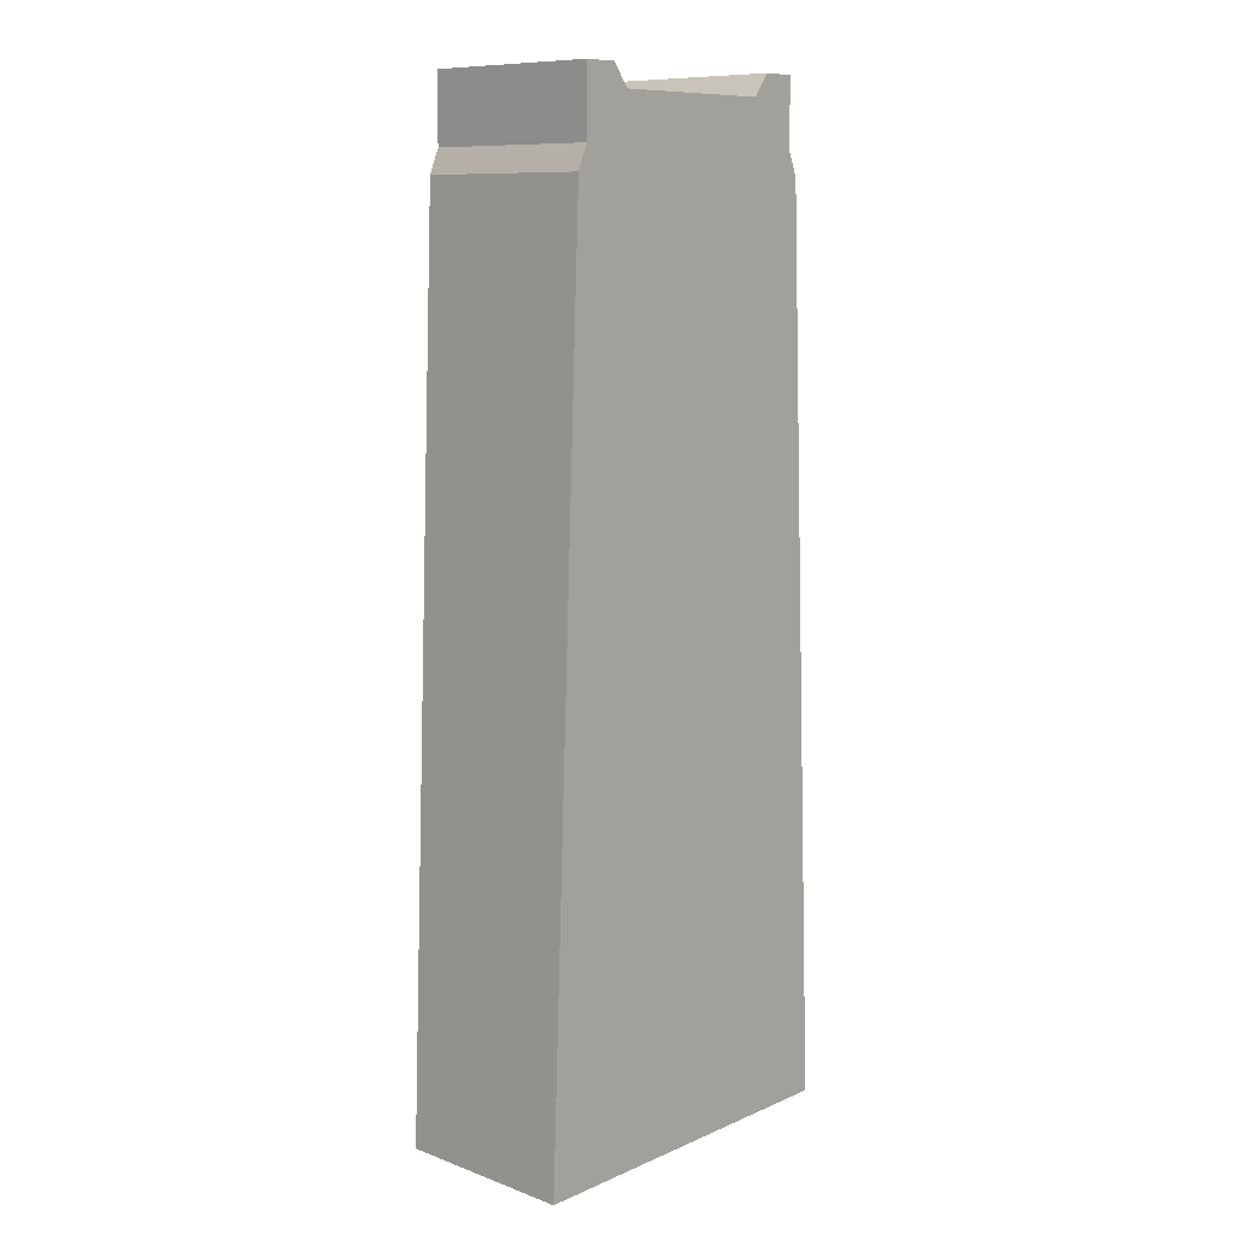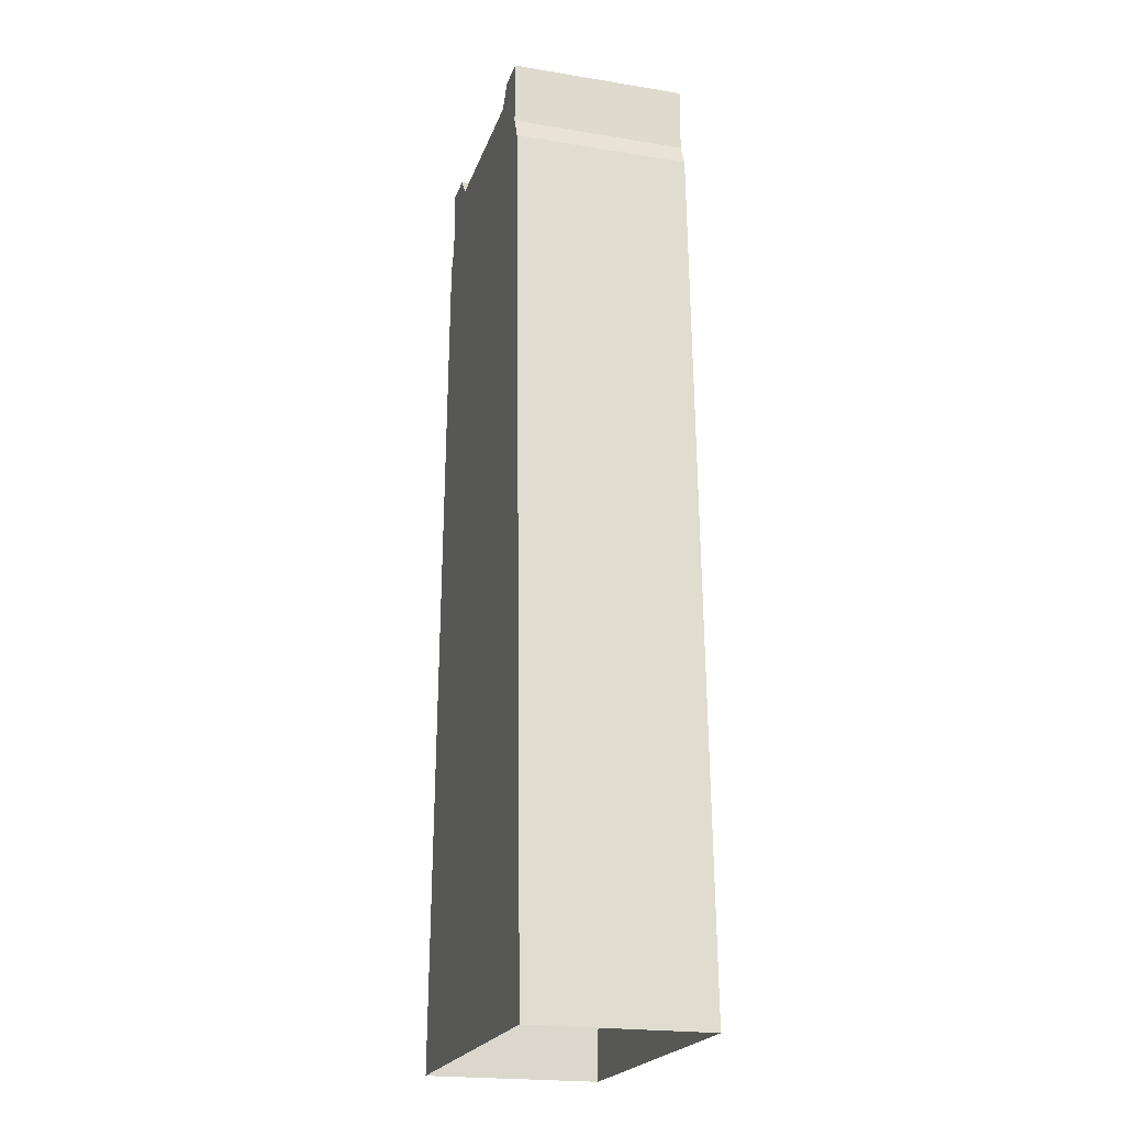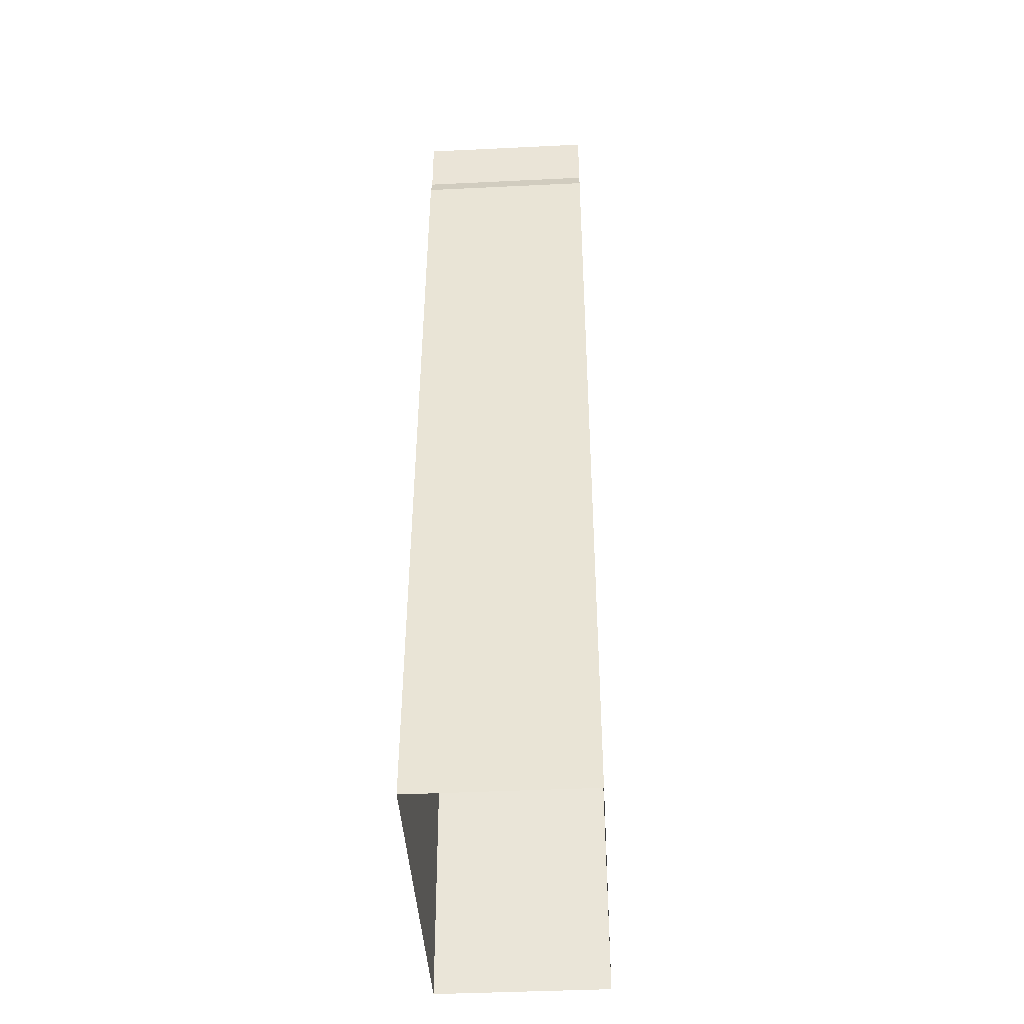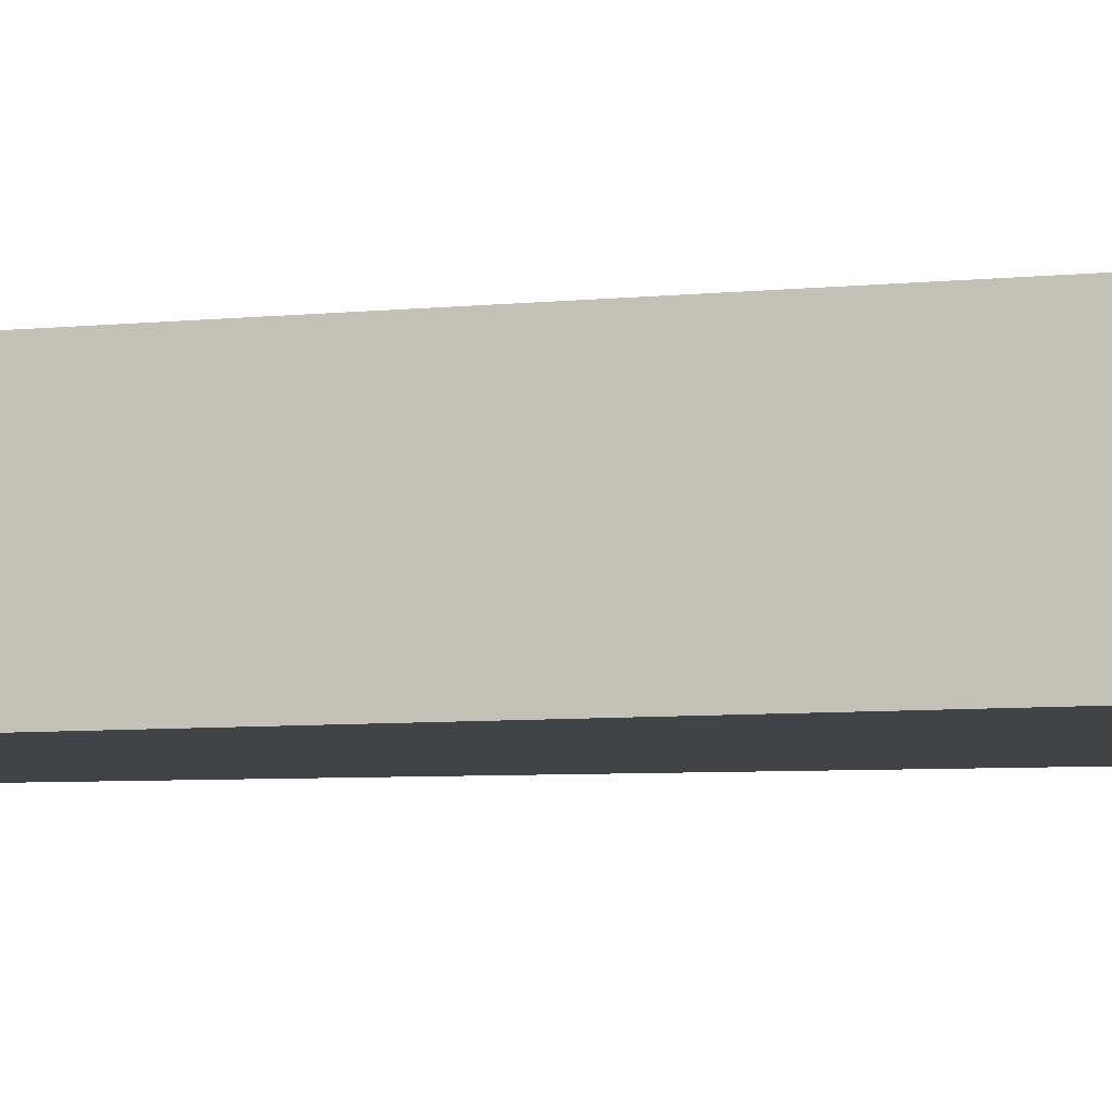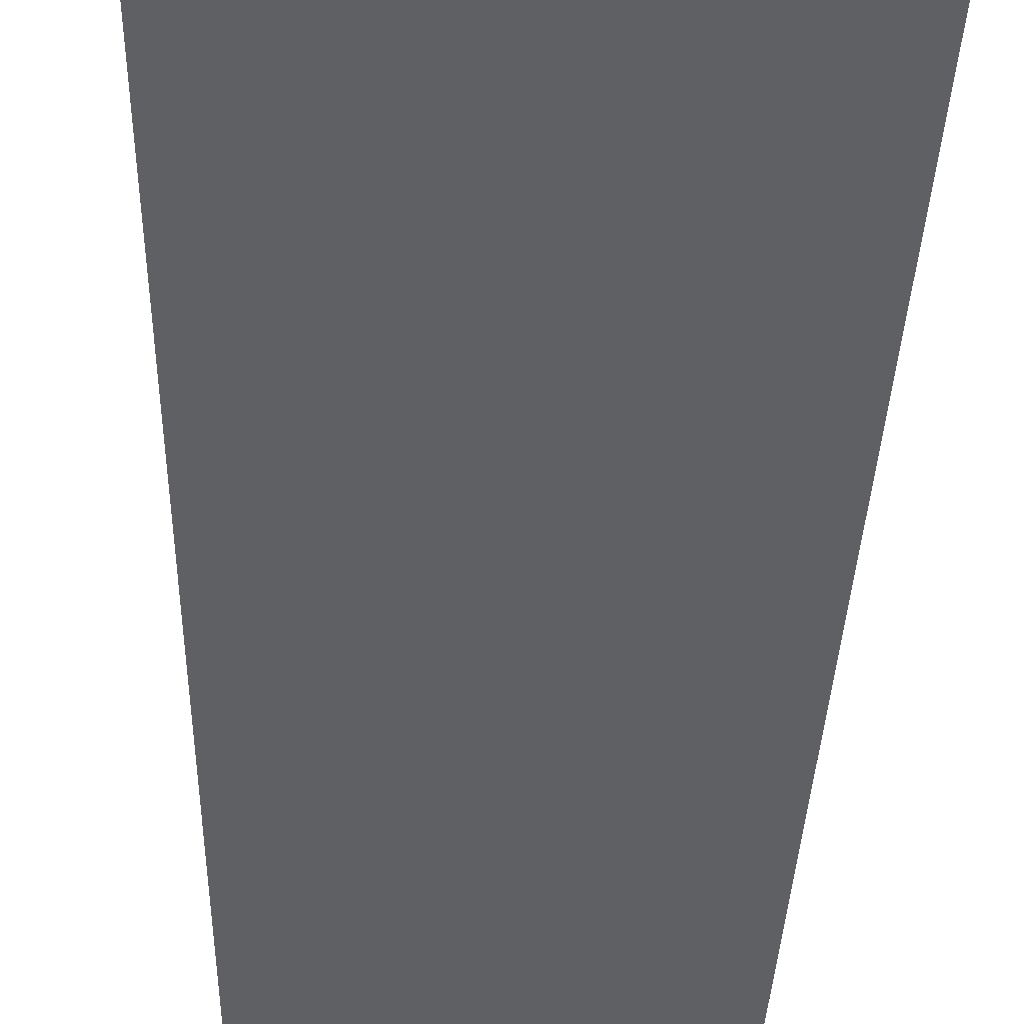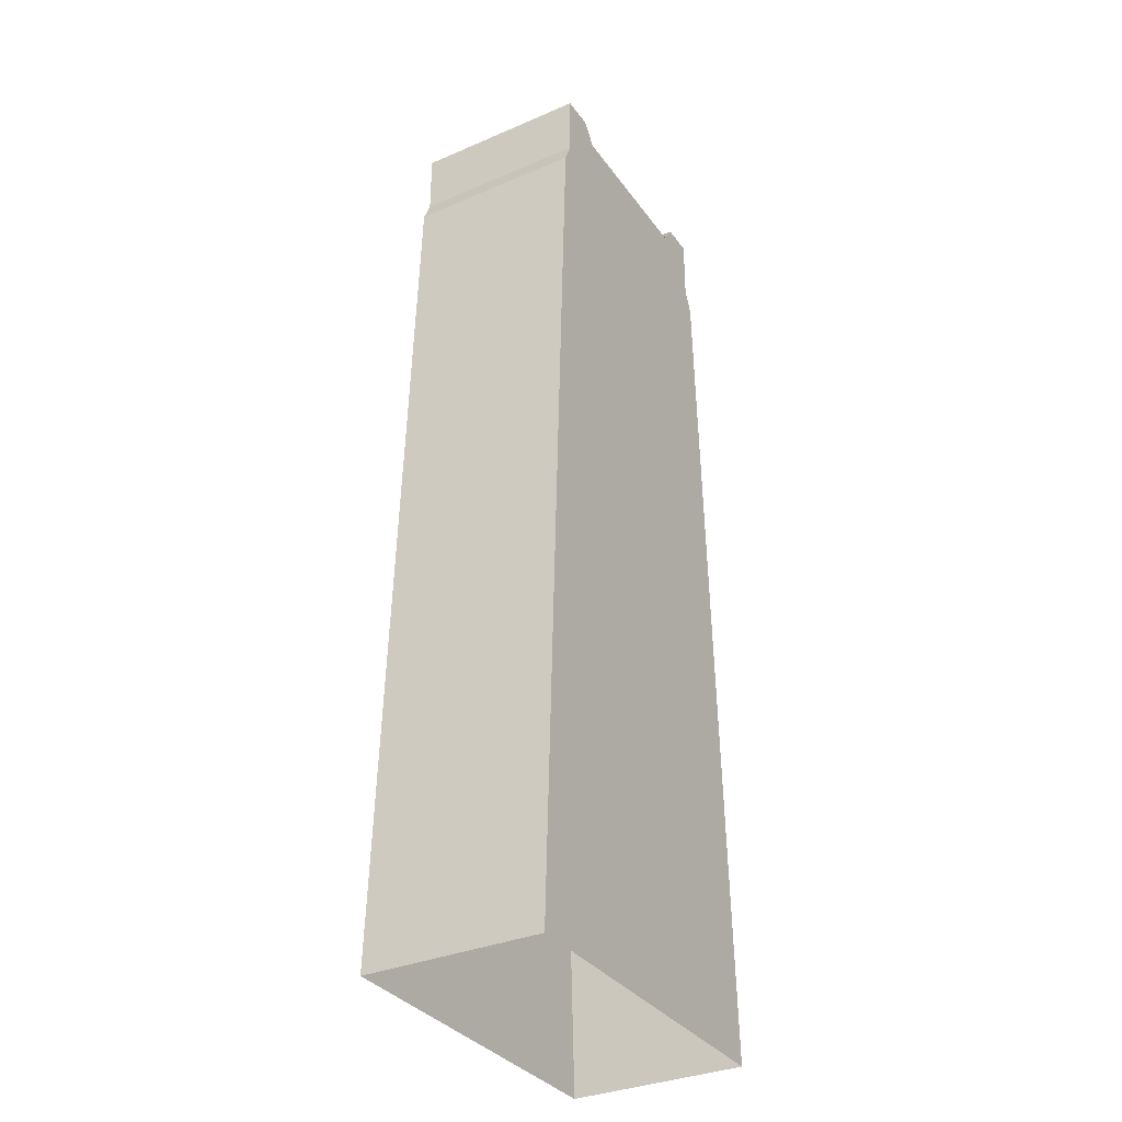
<metadata>
{"format":"obj","ext":"obj","renderer":"f3d","projection":"perspective","resolution":1024,"background":"white","views":[{"elev":10.0,"azim":-47.3,"up":"+Y"},{"elev":-21.2,"azim":73.8,"up":"+Y"},{"elev":-42.5,"azim":-86.7,"up":"+Y"},{"elev":-6.9,"azim":-75.9,"up":"+Z"},{"elev":-43.0,"azim":-1.9,"up":"+Z"},{"elev":-33.7,"azim":120.3,"up":"+Y"}]}
</metadata>
<code>
g wall_3_0
v -2.004 11.92 1.704e-06
v -2.004 11.92 -2.5
v -1.865 12.25 -2.5
v -1.865 12.25 1.757e-06
v -1.865 12.25 -2.5
v -1.865 13.18 -2.5
v -1.865 13.18 1.909e-06
v -1.865 12.25 1.757e-06
v 1.865 12.25 1.757e-06
v 1.865 13.18 1.909e-06
v 1.865 13.18 -2.5
v 1.865 12.25 -2.5
v 2.004 11.92 -2.5
v 2.004 11.92 1.704e-06
v 1.865 12.25 1.757e-06
v 1.865 12.25 -2.5
v 1.865 13.18 -2.5
v 1.396 13.18 -2.5
v 1.179 12.88 -2.5
v 1.865 12.25 -2.5
v -1.865 12.25 -2.5
v -1.179 12.88 -2.5
v -1.396 13.18 -2.5
v -1.865 13.18 -2.5
v -2.004 11.92 -2.5
v 2.004 11.92 -2.5
v -2.5 -0.5 -2.5
v 2.5 -0.5 -2.5
v -2.004 11.92 1.704e-06
v 2.5 -0.5 -3.199e-07
v -2.5 -0.5 -3.199e-07
v 2.004 11.92 1.704e-06
v -1.865 12.25 1.757e-06
v 1.865 12.25 1.757e-06
v 1.179 12.88 1.86e-06
v 1.396 13.18 1.909e-06
v 1.865 13.18 1.909e-06
v -1.179 12.88 1.86e-06
v -1.396 13.18 1.909e-06
v -1.865 13.18 1.909e-06
v 2.5 -0.5 -2.5
v 2.5 -0.5 -3.199e-07
v 2.004 11.92 1.704e-06
v 2.004 11.92 -2.5
v -2.5 -0.5 -3.199e-07
v -2.5 -0.5 -2.5
v -2.004 11.92 -2.5
v -2.004 11.92 1.704e-06
v 1.865 13.18 1.909e-06
v 1.396 13.18 1.909e-06
v 1.396 13.18 -2.5
v 1.865 13.18 -2.5
v -1.865 13.18 -2.5
v -1.396 13.18 -2.5
v -1.396 13.18 1.909e-06
v -1.865 13.18 1.909e-06
v 1.179 12.88 -2.5
v 1.179 12.88 1.86e-06
v -1.179 12.88 1.86e-06
v -1.179 12.88 -2.5
v 1.179 12.88 -2.5
v 1.396 13.18 -2.5
v 1.396 13.18 1.909e-06
v 1.179 12.88 1.86e-06
v -1.179 12.88 1.86e-06
v -1.396 13.18 1.909e-06
v -1.396 13.18 -2.5
v -1.179 12.88 -2.5
g wall_3_0_0
f 3 2 1
f 4 3 1
f 7 6 5
f 8 7 5
f 11 10 9
f 12 11 9
f 15 14 13
f 16 15 13
f 19 18 17
f 19 17 20
f 20 21 19
f 21 22 19
f 21 23 22
f 21 24 23
f 21 20 25
f 20 26 25
f 25 26 27
f 26 28 27
f 31 30 29
f 30 32 29
f 29 32 33
f 32 34 33
f 35 33 34
f 36 35 34
f 34 37 36
f 35 38 33
f 38 39 33
f 39 40 33
f 43 42 41
f 44 43 41
f 47 46 45
f 48 47 45
f 51 50 49
f 52 51 49
f 55 54 53
f 56 55 53
f 59 58 57
f 60 59 57
f 63 62 61
f 64 63 61
f 67 66 65
f 68 67 65

</code>
